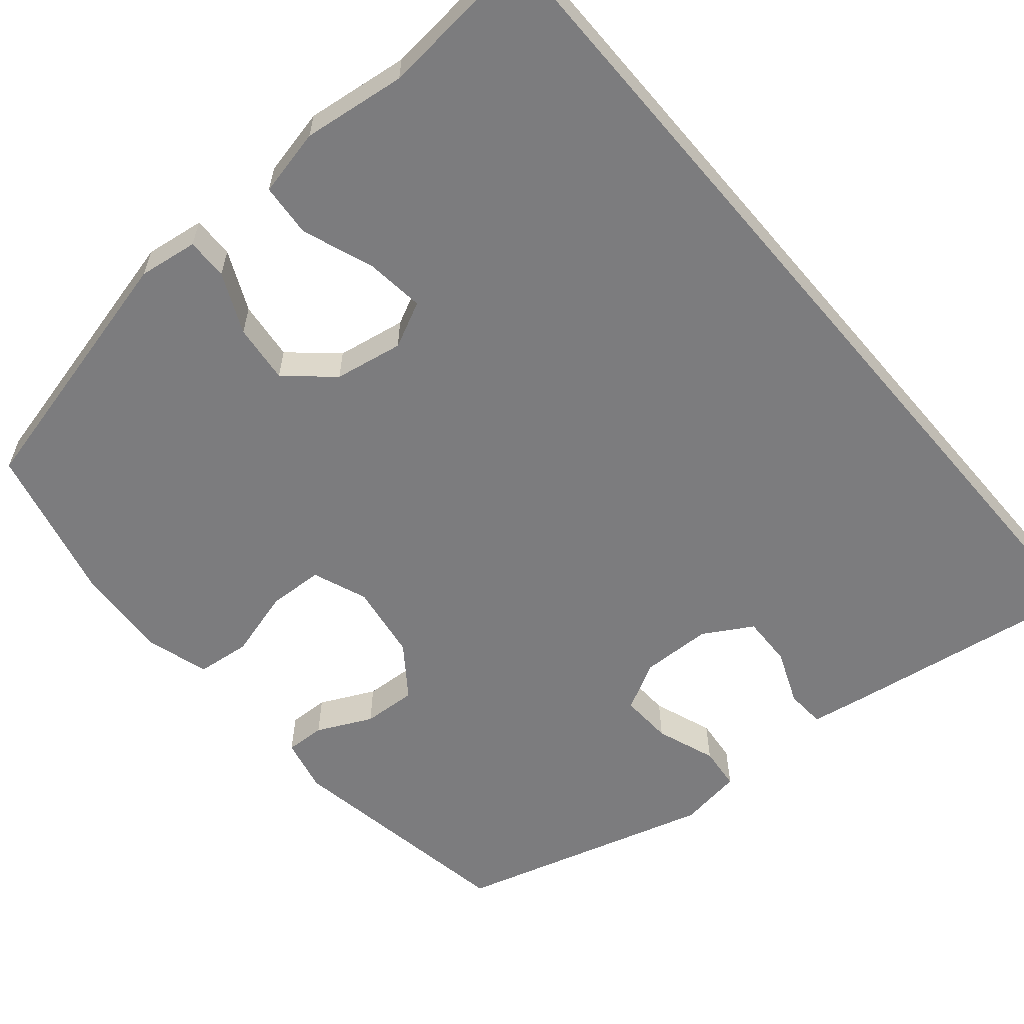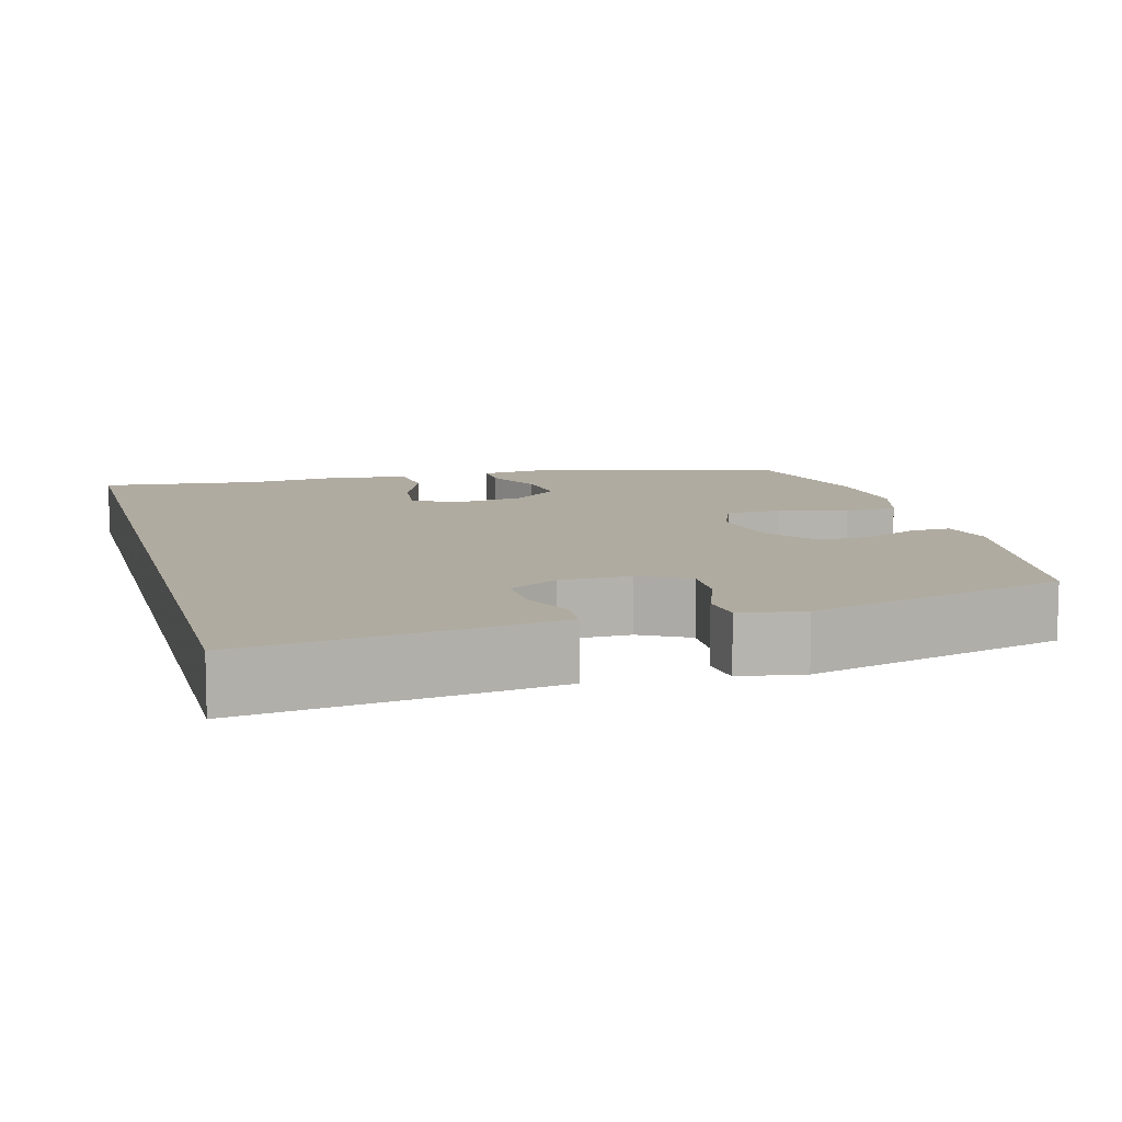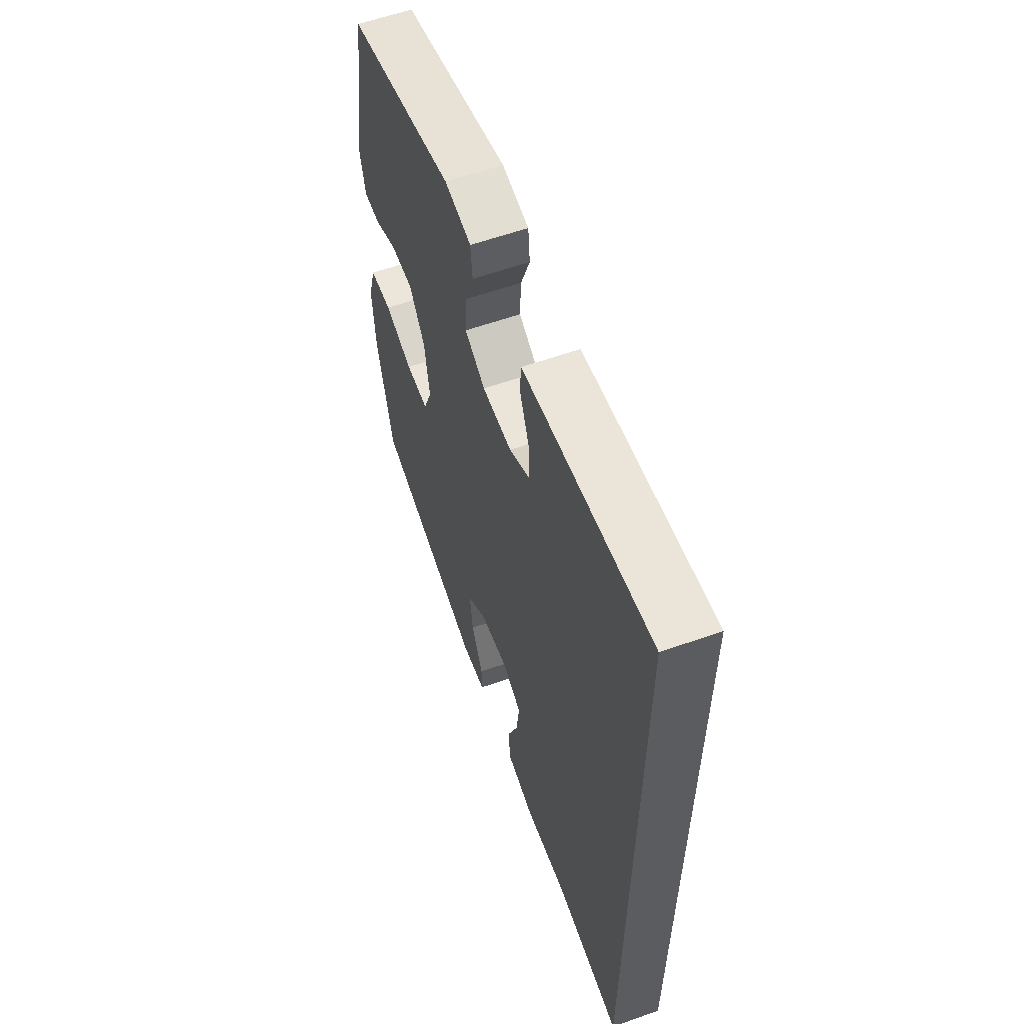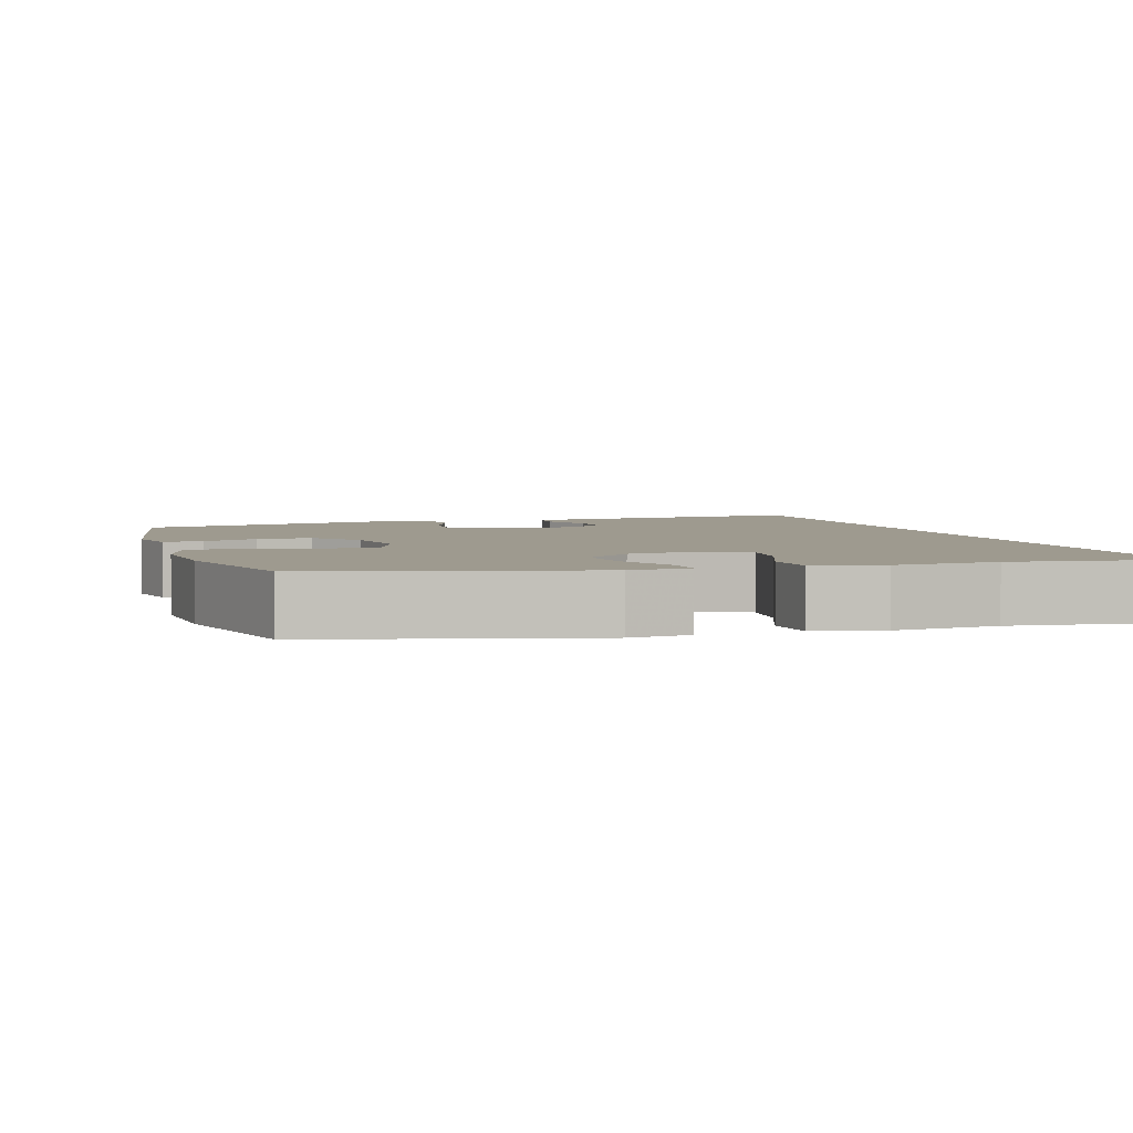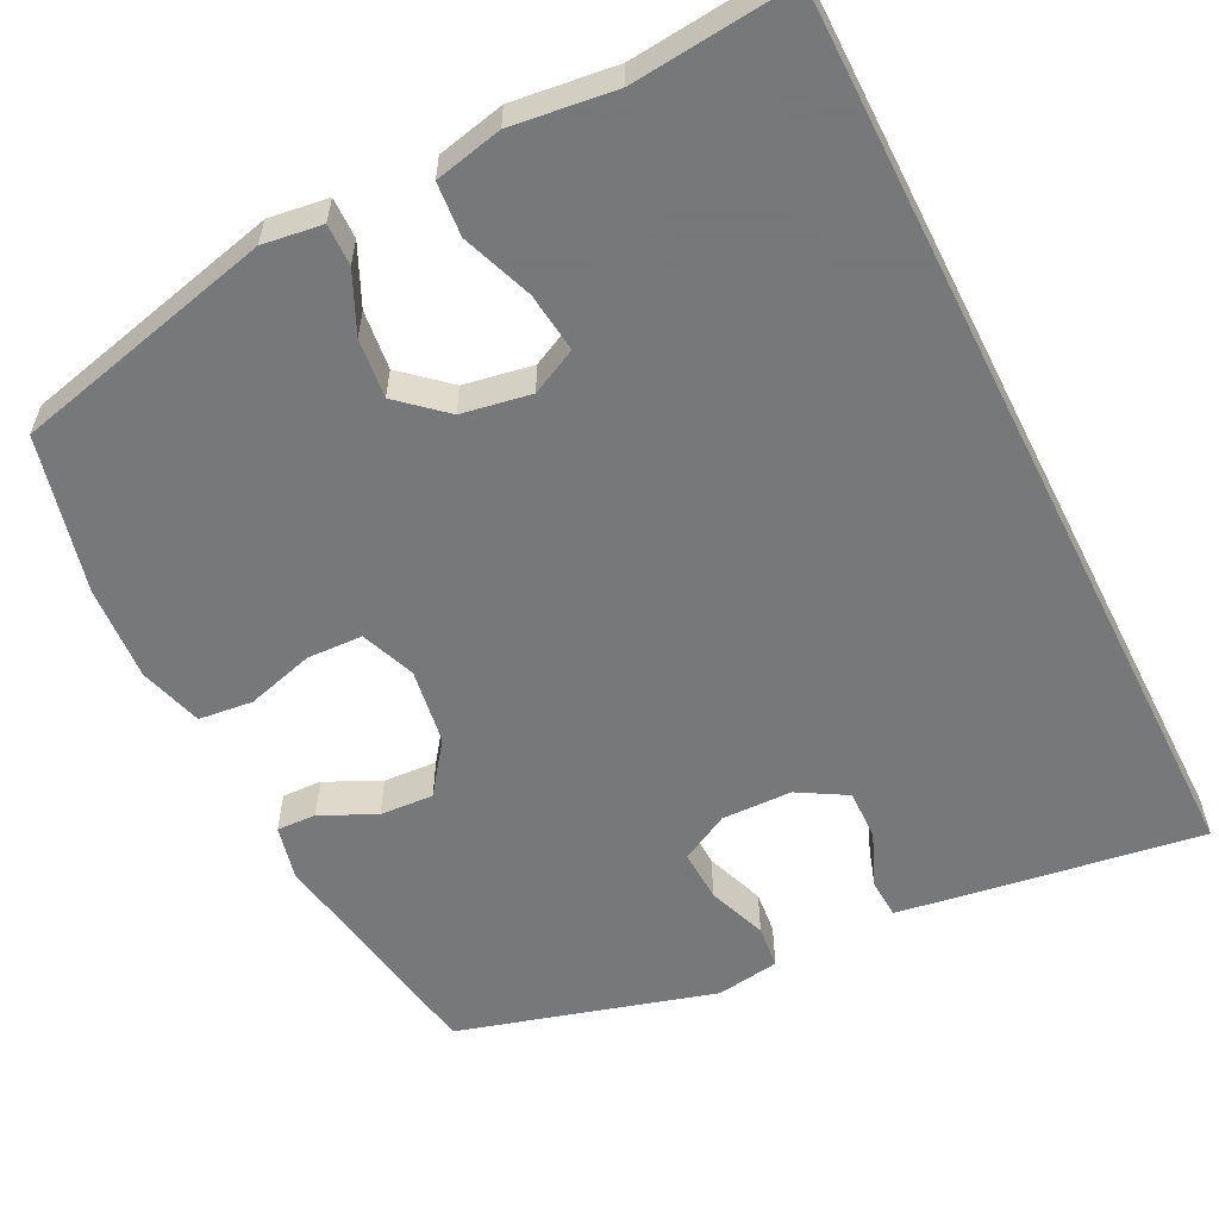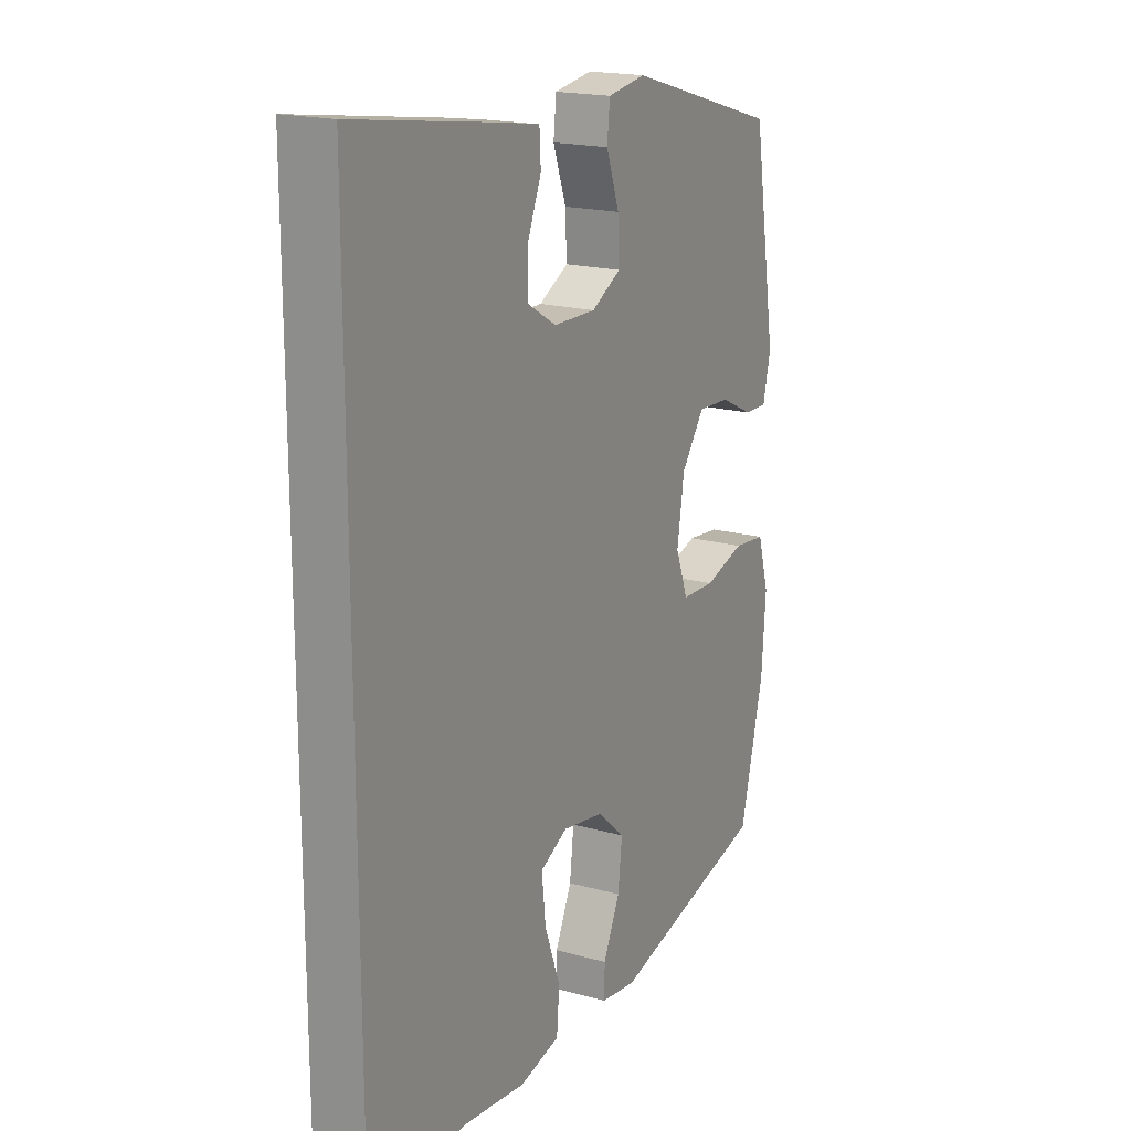
<metadata>
{"format":"obj","ext":"obj","renderer":"f3d","projection":"perspective","resolution":1024,"background":"white","views":[{"elev":-58.9,"azim":-139.7,"up":"+Y"},{"elev":9.8,"azim":-14.9,"up":"+Y"},{"elev":60.3,"azim":-109.8,"up":"+Z"},{"elev":3.6,"azim":163.3,"up":"+Y"},{"elev":-57.3,"azim":-153.3,"up":"+Y"},{"elev":18.6,"azim":-62.0,"up":"+Z"}]}
</metadata>
<code>
v 0.5 0.07 -0.5
v 0.15 0.07 -0.585
v 0.071 0.07 -0.574
v 0.072 0.07 -0.519
v 0.109 0.07 -0.439
v 0.118 0.07 -0.36
v 0.057 0.07 -0.306
v -0.035 0.07 -0.29
v -0.096 0.07 -0.32
v -0.087 0.07 -0.399
v -0.052 0.07 -0.494
v -0.058 0.07 -0.565
v -0.148 0.07 -0.585
v -0.286 0.07 -0.568
v -0.5 0.07 -0.589
v -0.5 0.07 0.637
v -0.176 0.07 0.589
v -0.096 0.07 0.576
v -0.093 0.07 0.523
v -0.123 0.07 0.45
v -0.125 0.07 0.382
v -0.06 0.07 0.344
v 0.034 0.07 0.342
v 0.099 0.07 0.377
v 0.096 0.07 0.447
v 0.067 0.07 0.527
v 0.073 0.07 0.585
v 0.158 0.07 0.598
v 0.5 0.07 0.5
v 0.553 0.07 0.182
v 0.536 0.07 0.109
v 0.483 0.07 0.111
v 0.41 0.07 0.146
v 0.338 0.07 0.15
v 0.287 0.07 0.081
v 0.271 0.07 -0.021
v 0.299 0.07 -0.094
v 0.373 0.07 -0.097
v 0.464 0.07 -0.071
v 0.536 0.07 -0.079
v 0.561 0.07 -0.164
v 0.552 0.07 -0.291
v 0.5 0 -0.5
v 0.15 0 -0.585
v 0.071 0 -0.574
v 0.072 0 -0.519
v 0.109 0 -0.439
v 0.118 0 -0.36
v 0.057 0 -0.306
v -0.035 0 -0.29
v -0.096 0 -0.32
v -0.087 0 -0.399
v -0.052 0 -0.494
v -0.058 0 -0.565
v -0.148 0 -0.585
v -0.286 0 -0.568
v -0.5 0 -0.589
v -0.5 0 0.637
v -0.176 0 0.589
v -0.096 0 0.576
v -0.093 0 0.523
v -0.123 0 0.45
v -0.125 0 0.382
v -0.06 0 0.344
v 0.034 0 0.342
v 0.099 0 0.377
v 0.096 0 0.447
v 0.067 0 0.527
v 0.073 0 0.585
v 0.158 0 0.598
v 0.5 0 0.5
v 0.553 0 0.182
v 0.536 0 0.109
v 0.483 0 0.111
v 0.41 0 0.146
v 0.338 0 0.15
v 0.287 0 0.081
v 0.271 0 -0.021
v 0.299 0 -0.094
v 0.373 0 -0.097
v 0.464 0 -0.071
v 0.536 0 -0.079
v 0.561 0 -0.164
v 0.552 0 -0.291
f 3 4 5
f 2 3 5
f 1 2 5
f 42 1 5
f 41 42 5
f 40 41 5
f 39 40 5
f 38 39 5
f 37 38 5 6
f 36 37 6 7
f 35 36 7 8
f 34 35 8 9
f 31 32 33
f 30 31 33
f 29 30 33
f 28 29 33
f 27 28 33
f 26 27 33
f 25 26 33
f 24 25 33 34
f 23 24 34 9
f 18 19 20
f 17 18 20
f 16 17 20
f 16 20 21
f 15 16 21
f 14 15 21
f 12 13 14
f 11 12 14
f 10 11 14
f 9 10 14
f 22 23 9 14
f 14 21 22
f 47 46 45
f 47 45 44
f 47 44 43
f 47 43 84
f 47 84 83
f 47 83 82
f 47 82 81
f 47 81 80
f 48 47 80 79
f 49 48 79 78
f 50 49 78 77
f 51 50 77 76
f 75 74 73
f 75 73 72
f 75 72 71
f 75 71 70
f 75 70 69
f 75 69 68
f 75 68 67
f 76 75 67 66
f 51 76 66 65
f 62 61 60
f 62 60 59
f 62 59 58
f 63 62 58
f 63 58 57
f 63 57 56
f 56 55 54
f 56 54 53
f 56 53 52
f 56 52 51
f 56 51 65 64
f 64 63 56
f 1 43 44 2
f 2 44 45 3
f 3 45 46 4
f 4 46 47 5
f 5 47 48 6
f 6 48 49 7
f 7 49 50 8
f 8 50 51 9
f 9 51 52 10
f 10 52 53 11
f 11 53 54 12
f 12 54 55 13
f 13 55 56 14
f 14 56 57 15
f 15 57 58 16
f 16 58 59 17
f 17 59 60 18
f 18 60 61 19
f 19 61 62 20
f 20 62 63 21
f 21 63 64 22
f 22 64 65 23
f 23 65 66 24
f 24 66 67 25
f 25 67 68 26
f 26 68 69 27
f 27 69 70 28
f 28 70 71 29
f 29 71 72 30
f 30 72 73 31
f 31 73 74 32
f 32 74 75 33
f 33 75 76 34
f 34 76 77 35
f 35 77 78 36
f 36 78 79 37
f 37 79 80 38
f 38 80 81 39
f 39 81 82 40
f 40 82 83 41
f 41 83 84 42
f 42 84 43 1

</code>
